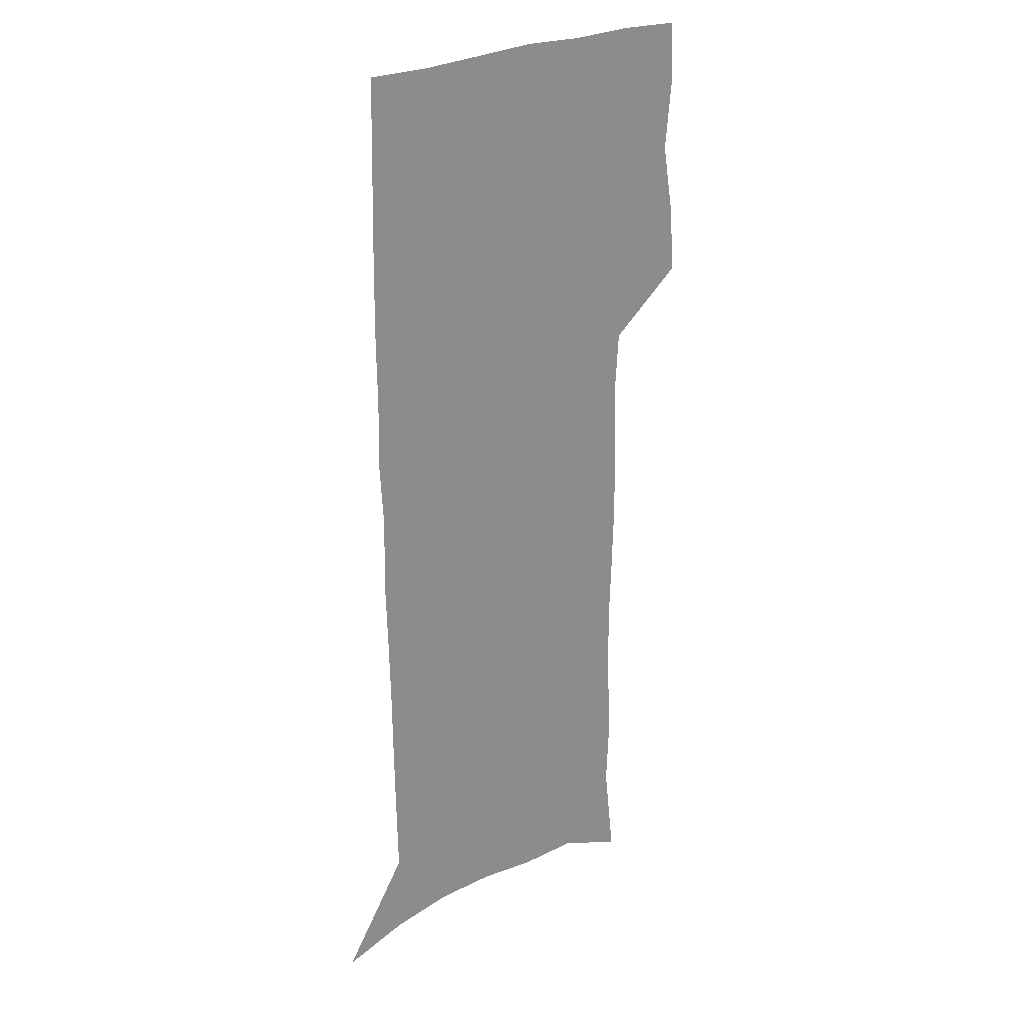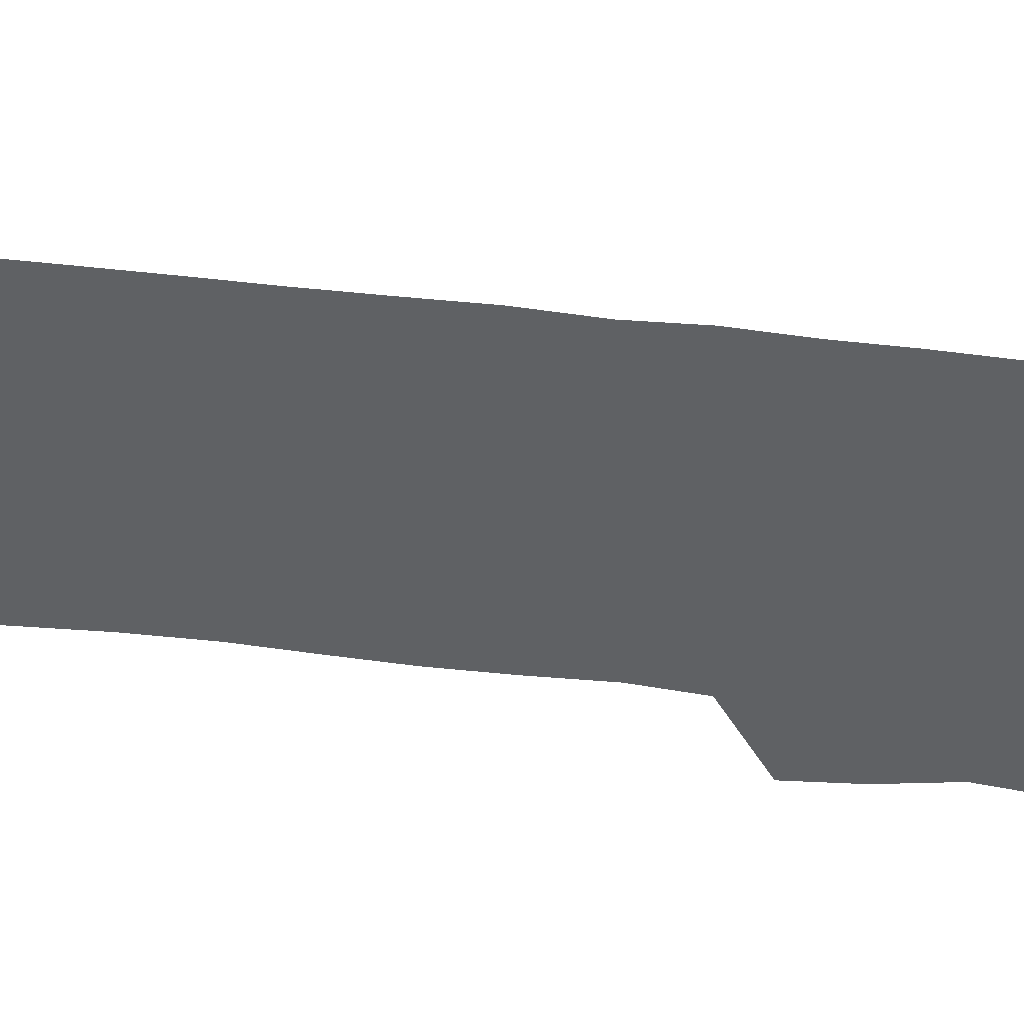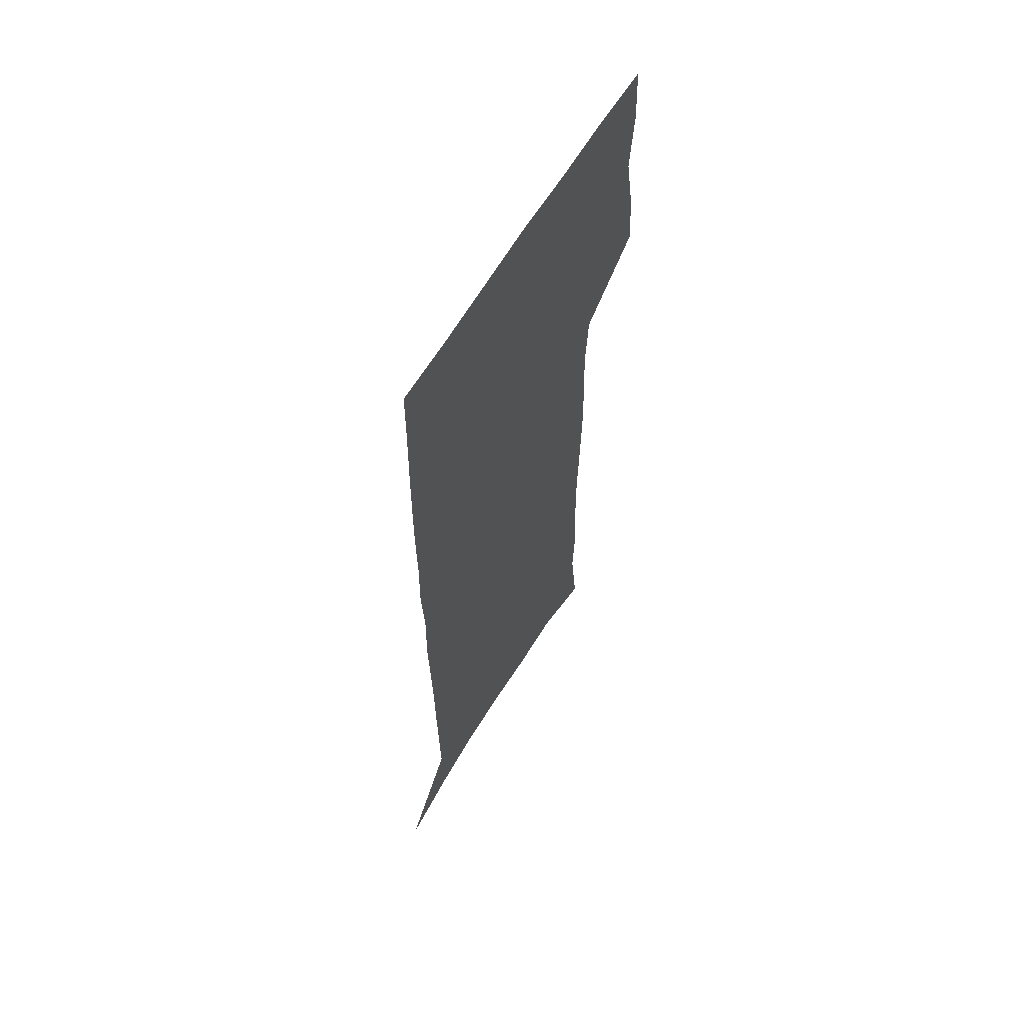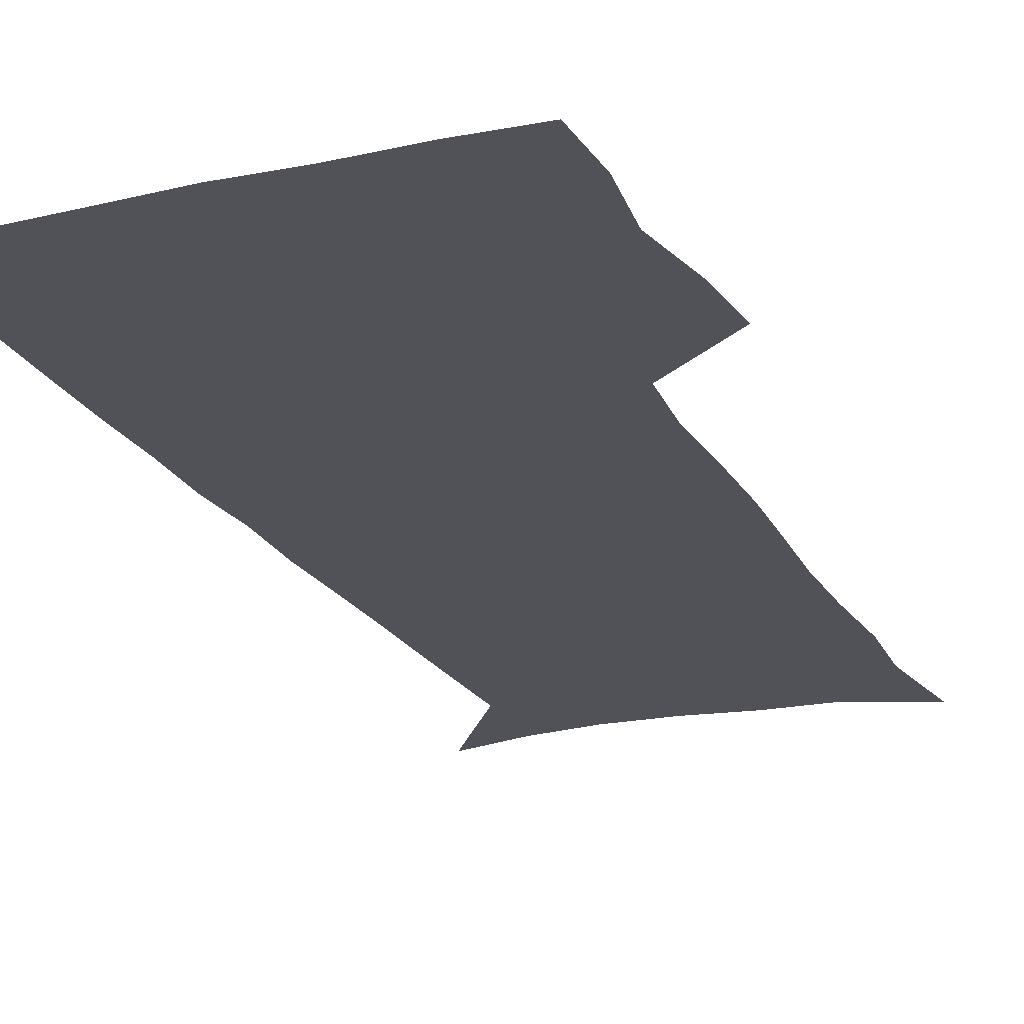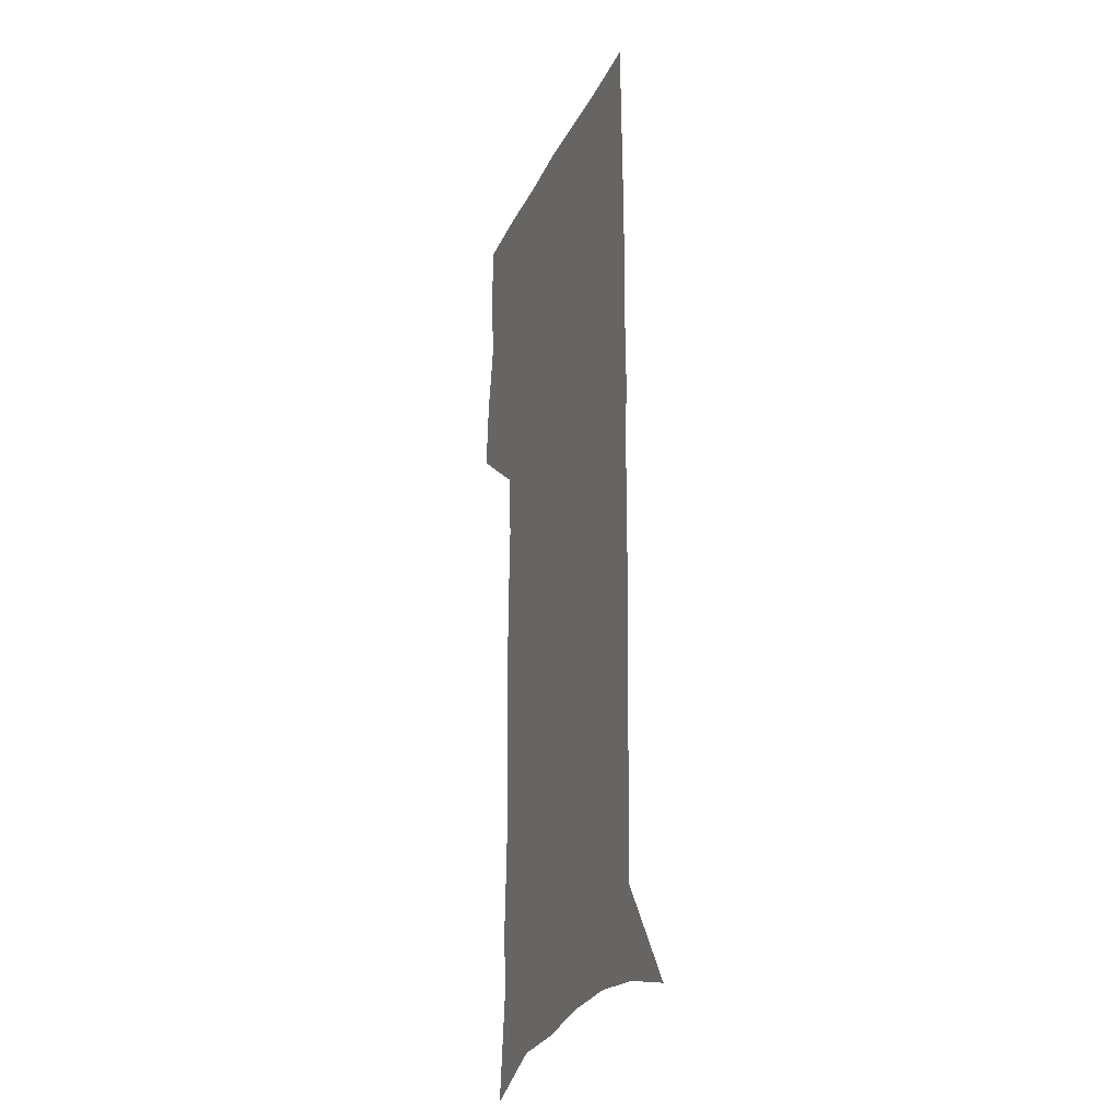
<metadata>
{"format":"obj","ext":"obj","renderer":"f3d","projection":"perspective","resolution":1024,"background":"white","views":[{"elev":24.8,"azim":138.5,"up":"+Y"},{"elev":-46.4,"azim":81.8,"up":"+Z"},{"elev":62.8,"azim":120.8,"up":"+Y"},{"elev":-21.5,"azim":-158.4,"up":"+Z"},{"elev":-25.2,"azim":69.5,"up":"+Y"}]}
</metadata>
<code>
v 475.2 446.5 0
v 477.7 476.7 0
v 483.2 507.8 0
v 480.2 537.9 0
v 481.6 566.6 0
v 507.4 124.1 0
v 512.7 168.2 0
v 511.2 199.6 0
v 513.1 234.2 0
v 513.6 266.5 0
v 512.4 296.9 0
v 511.4 327.3 0
v 511.8 358.7 0
v 513.1 390.5 0
v 511 419.8 0
v 514.5 450.5 0
v 512.4 478.9 0
v 515 508 0
v 514.8 536.5 0
v 511.2 568 0
v 540.9 137.9 0
v 543.5 177.6 0
v 545.7 213.4 0
v 545.7 244.6 0
v 544.9 274.5 0
v 544.7 304.9 0
v 544.3 334.8 0
v 543.8 364.5 0
v 543.8 394.2 0
v 545 423.9 0
v 545.7 452.5 0
v 545.3 480.3 0
v 545.3 508 0
v 545.7 535.2 0
v 541.7 567.5 0
v 569.4 139 0
v 571.9 182.3 0
v 574.2 220.6 0
v 573.7 248.9 0
v 573.5 279 0
v 573.4 308.8 0
v 573.2 338.4 0
v 573.4 368 0
v 573.6 397 0
v 573.8 425.4 0
v 574.3 453.7 0
v 573.7 481 0
v 573.7 508.4 0
v 573.3 536 0
v 570.7 568.8 0
v 598.5 143.3 0
v 599.7 187.2 0
v 600.3 218.9 0
v 600.4 248.5 0
v 600.6 280.5 0
v 600.7 309.3 0
v 600.9 341 0
v 601 369.2 0
v 601.3 397.2 0
v 601.5 425.4 0
v 601.4 453.9 0
v 601.5 481.3 0
v 601.4 508.8 0
v 601.1 535.7 0
v 600.1 567.5 0
v 627.1 144.3 0
v 627.1 182.7 0
v 627 217.2 0
v 627.4 248 0
v 627.6 278.7 0
v 628.2 308.1 0
v 628.1 339 0
v 628.3 368.2 0
v 629 396.4 0
v 629.6 424.8 0
v 629.3 453.5 0
v 629.3 481.4 0
v 629.4 509.3 0
v 629 537.2 0
v 629.2 566.4 0
v 655.7 141.1 0
v 655.1 178.3 0
v 655.9 210.5 0
v 656.5 241.8 0
v 656.9 272.8 0
v 657.7 302.9 0
v 658.7 333 0
v 658 364.2 0
v 659.9 392.9 0
v 659.3 422.9 0
v 659.8 452 0
v 659.6 481 0
v 659.2 509.7 0
v 658.5 538.3 0
v 658.2 566.8 0
v 686 133.2 0
v 691 571 0
v 691 601 0
f 15 16 1
f 1 16 2
f 16 17 2
f 2 17 3
f 17 18 3
f 3 18 4
f 18 19 4
f 4 19 5
f 19 20 5
f 6 21 7
f 21 22 7
f 7 22 8
f 22 23 8
f 8 23 9
f 23 24 9
f 9 24 10
f 24 25 10
f 10 25 11
f 25 26 11
f 11 26 12
f 26 27 12
f 12 27 13
f 27 28 13
f 13 28 14
f 28 29 14
f 14 29 15
f 29 30 15
f 15 30 16
f 30 31 16
f 16 31 17
f 31 32 17
f 17 32 18
f 32 33 18
f 18 33 19
f 33 34 19
f 19 34 20
f 34 35 20
f 21 36 22
f 36 37 22
f 22 37 23
f 37 38 23
f 23 38 24
f 38 39 24
f 24 39 25
f 39 40 25
f 25 40 26
f 40 41 26
f 26 41 27
f 41 42 27
f 27 42 28
f 42 43 28
f 28 43 29
f 43 44 29
f 29 44 30
f 44 45 30
f 30 45 31
f 45 46 31
f 31 46 32
f 46 47 32
f 32 47 33
f 47 48 33
f 33 48 34
f 48 49 34
f 34 49 35
f 49 50 35
f 36 51 37
f 51 52 37
f 37 52 38
f 52 53 38
f 38 53 39
f 53 54 39
f 39 54 40
f 54 55 40
f 40 55 41
f 55 56 41
f 41 56 42
f 56 57 42
f 42 57 43
f 57 58 43
f 43 58 44
f 58 59 44
f 44 59 45
f 59 60 45
f 45 60 46
f 60 61 46
f 46 61 47
f 61 62 47
f 47 62 48
f 62 63 48
f 48 63 49
f 63 64 49
f 49 64 50
f 64 65 50
f 51 66 52
f 66 67 52
f 52 67 53
f 67 68 53
f 53 68 54
f 68 69 54
f 54 69 55
f 69 70 55
f 55 70 56
f 70 71 56
f 56 71 57
f 71 72 57
f 57 72 58
f 72 73 58
f 58 73 59
f 73 74 59
f 59 74 60
f 74 75 60
f 60 75 61
f 75 76 61
f 61 76 62
f 76 77 62
f 62 77 63
f 77 78 63
f 63 78 64
f 78 79 64
f 64 79 65
f 79 80 65
f 66 81 67
f 81 82 67
f 67 82 68
f 82 83 68
f 68 83 69
f 83 84 69
f 69 84 70
f 84 85 70
f 70 85 71
f 85 86 71
f 71 86 72
f 86 87 72
f 72 87 73
f 87 88 73
f 73 88 74
f 88 89 74
f 74 89 75
f 89 90 75
f 75 90 76
f 90 91 76
f 76 91 77
f 91 92 77
f 77 92 78
f 92 93 78
f 78 93 79
f 93 94 79
f 79 94 80
f 94 95 80
f 81 96 82

</code>
